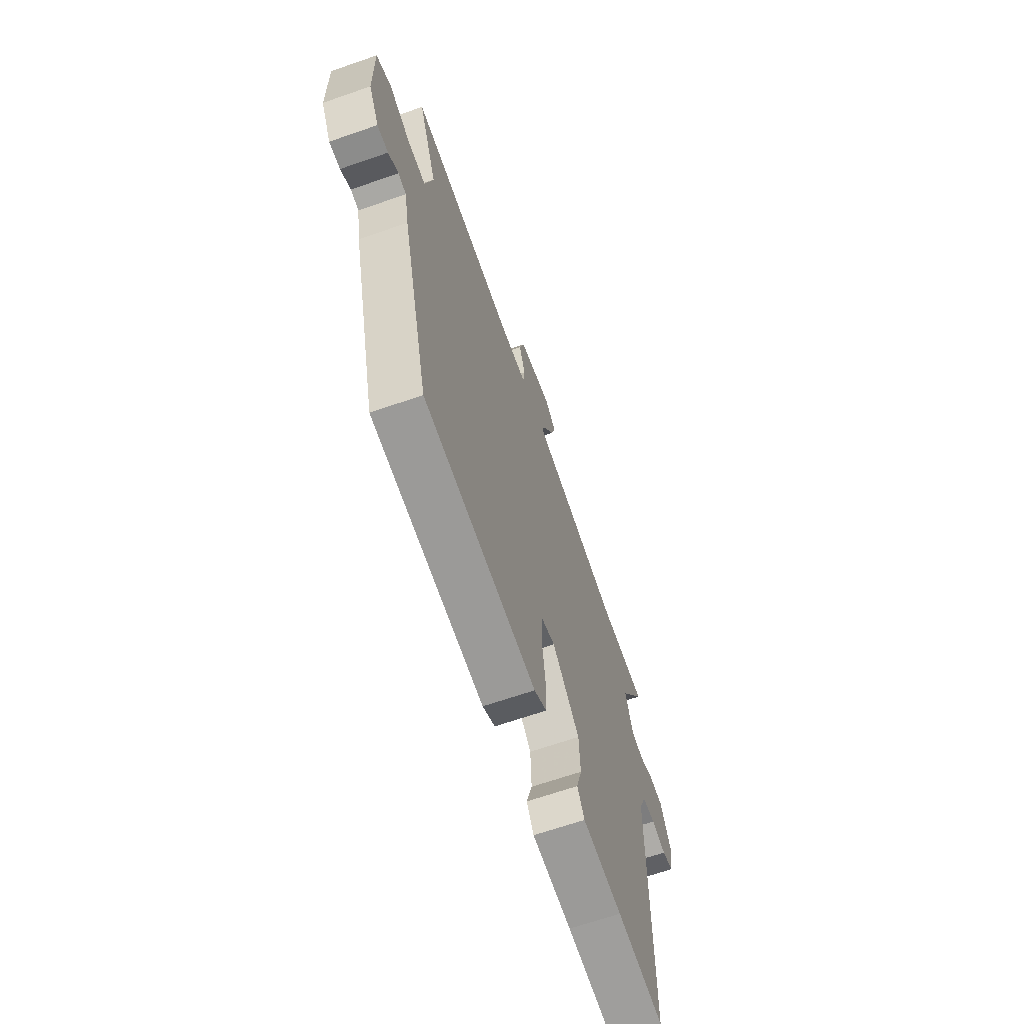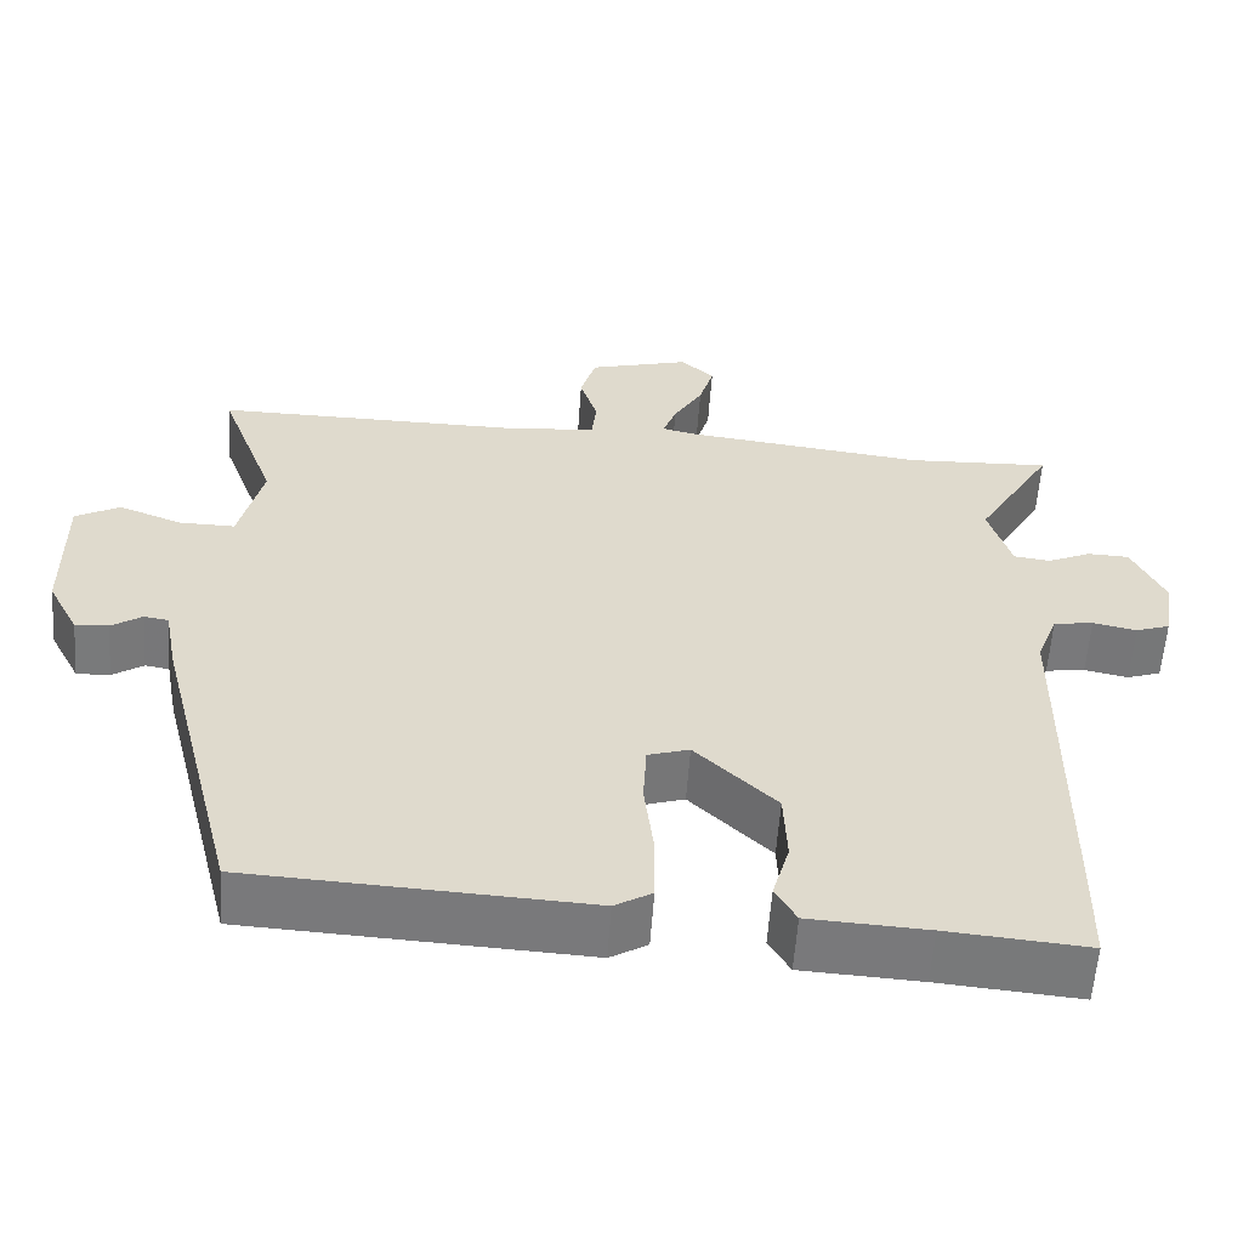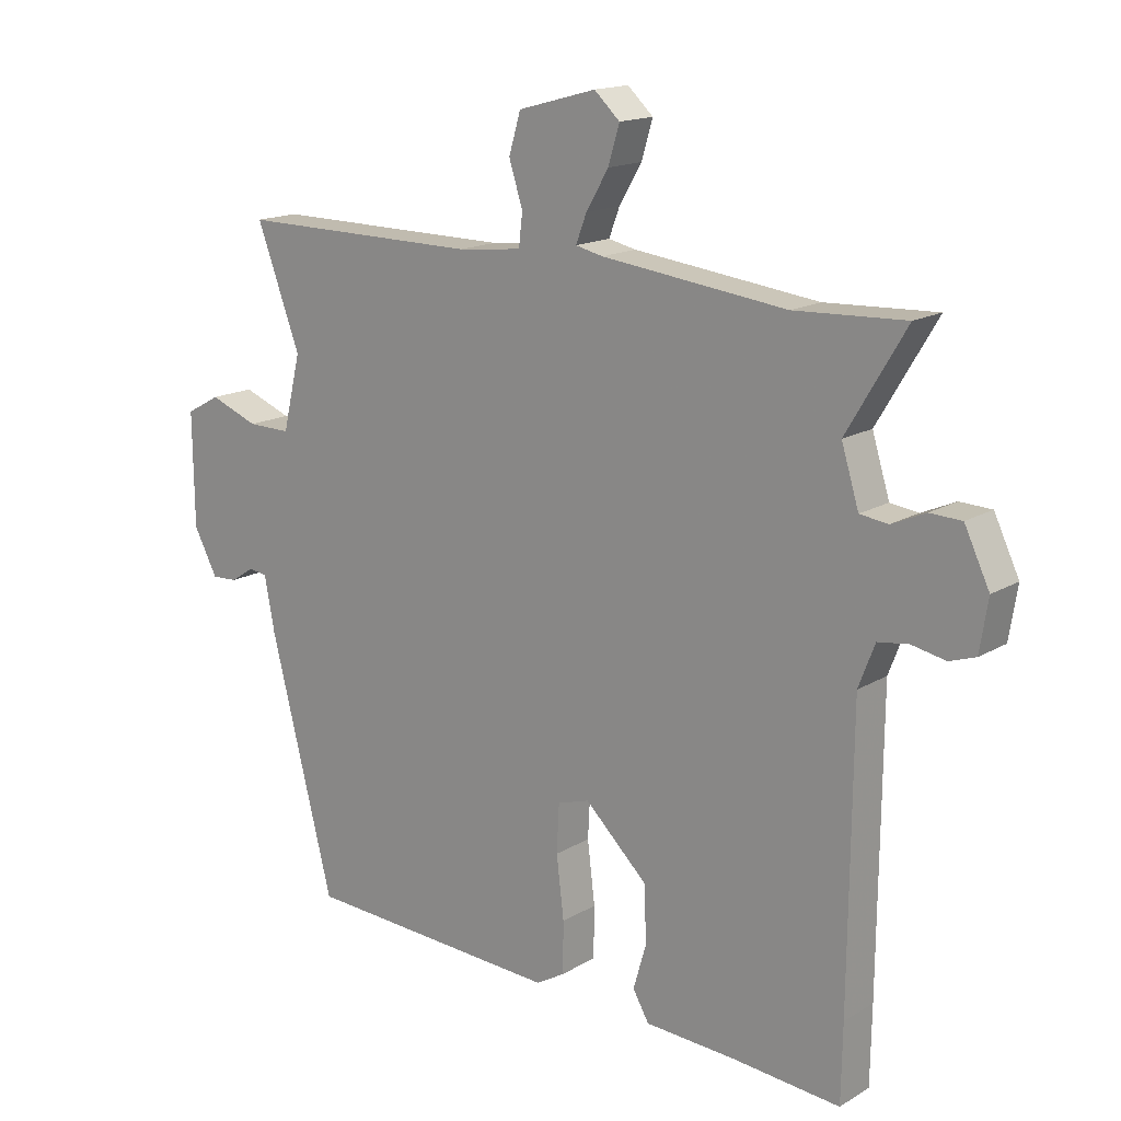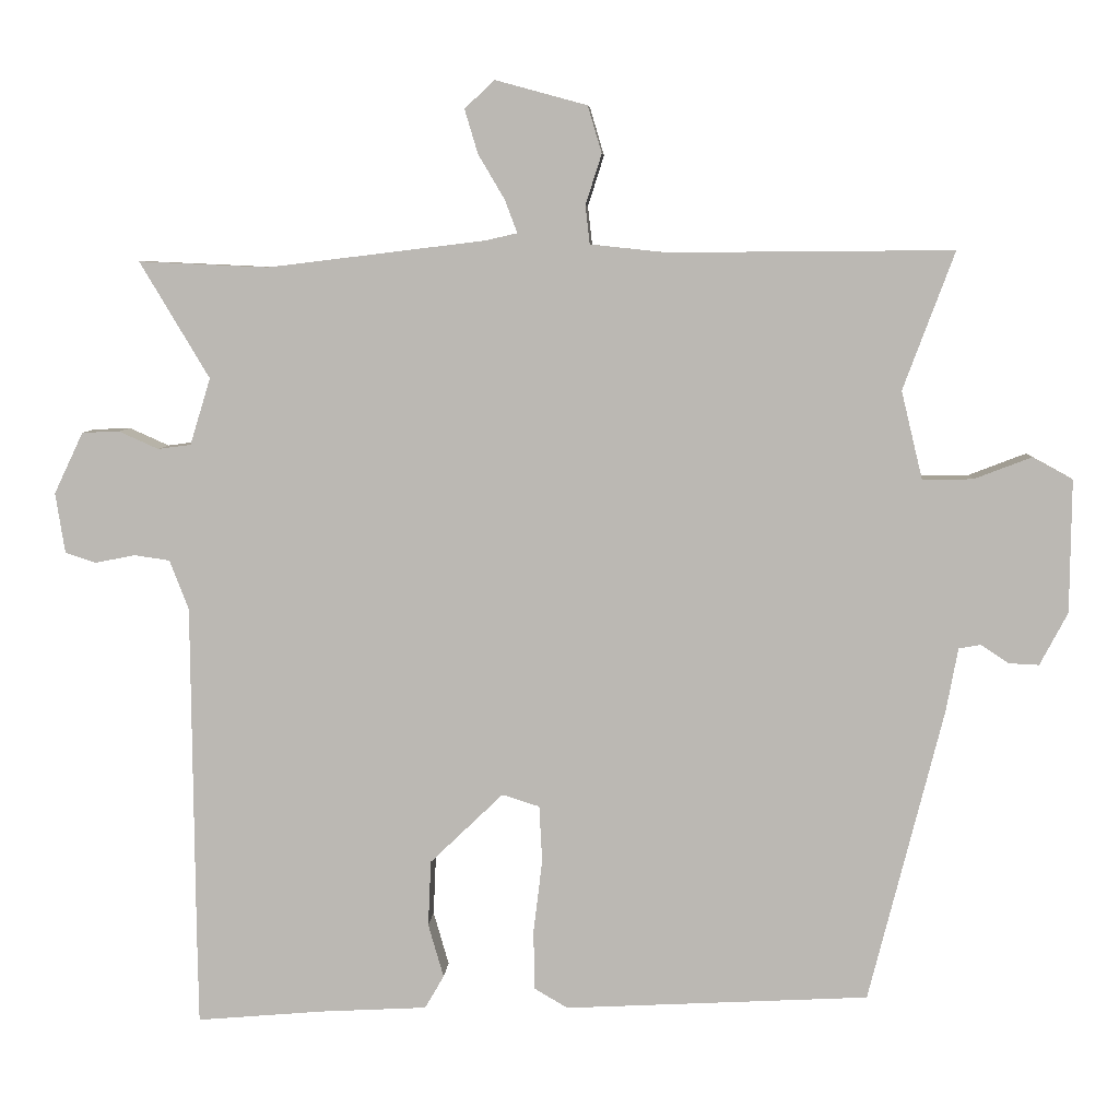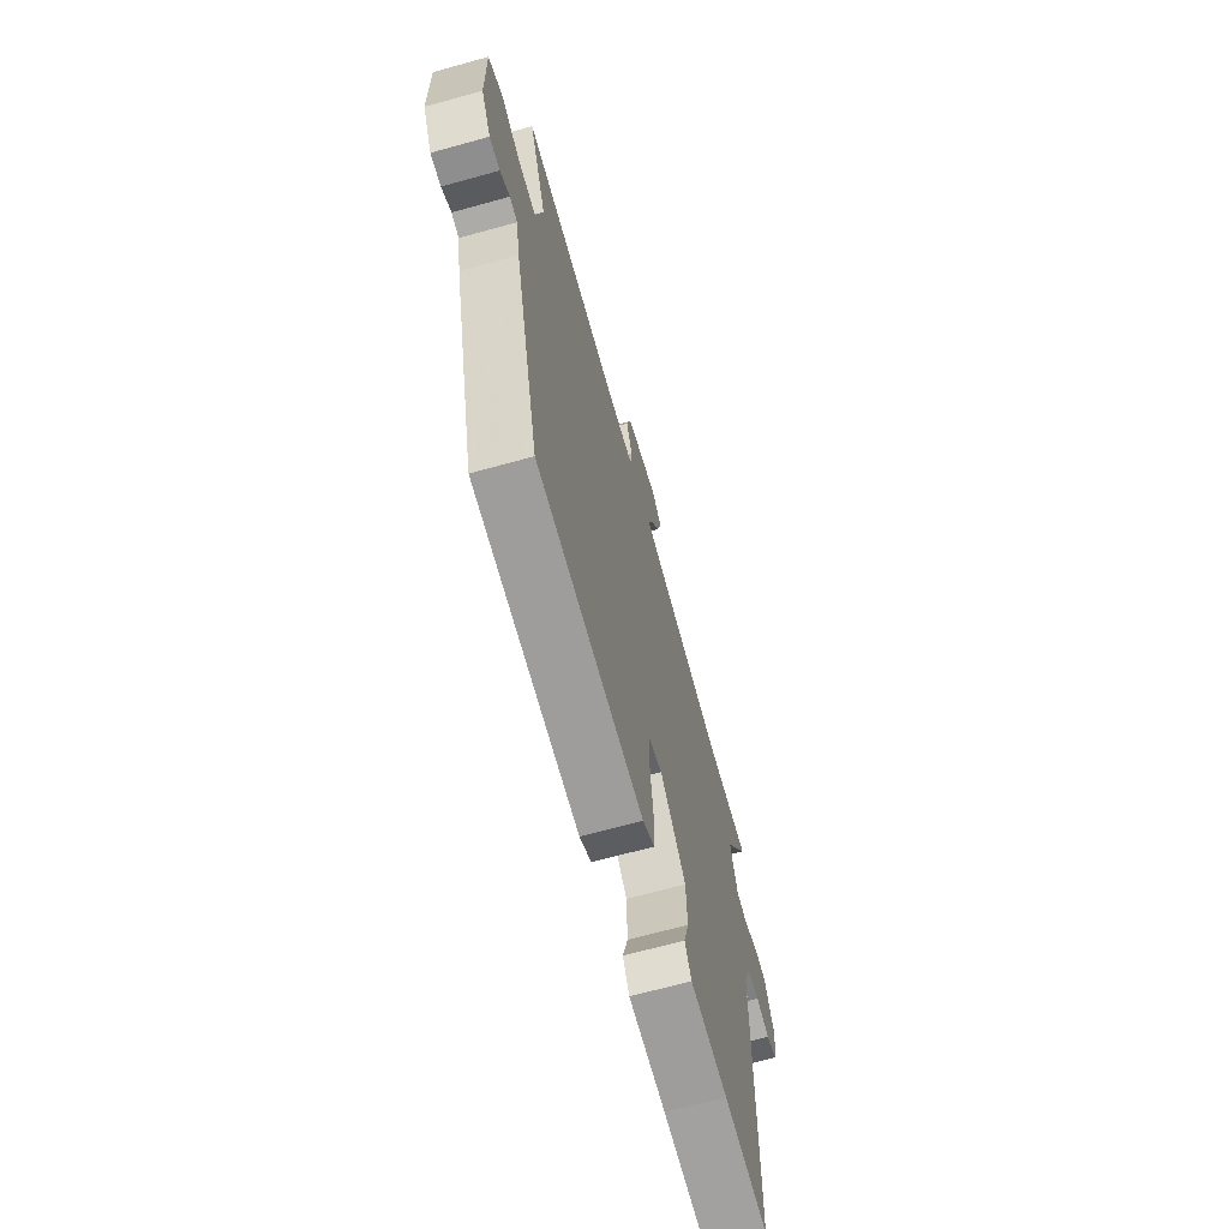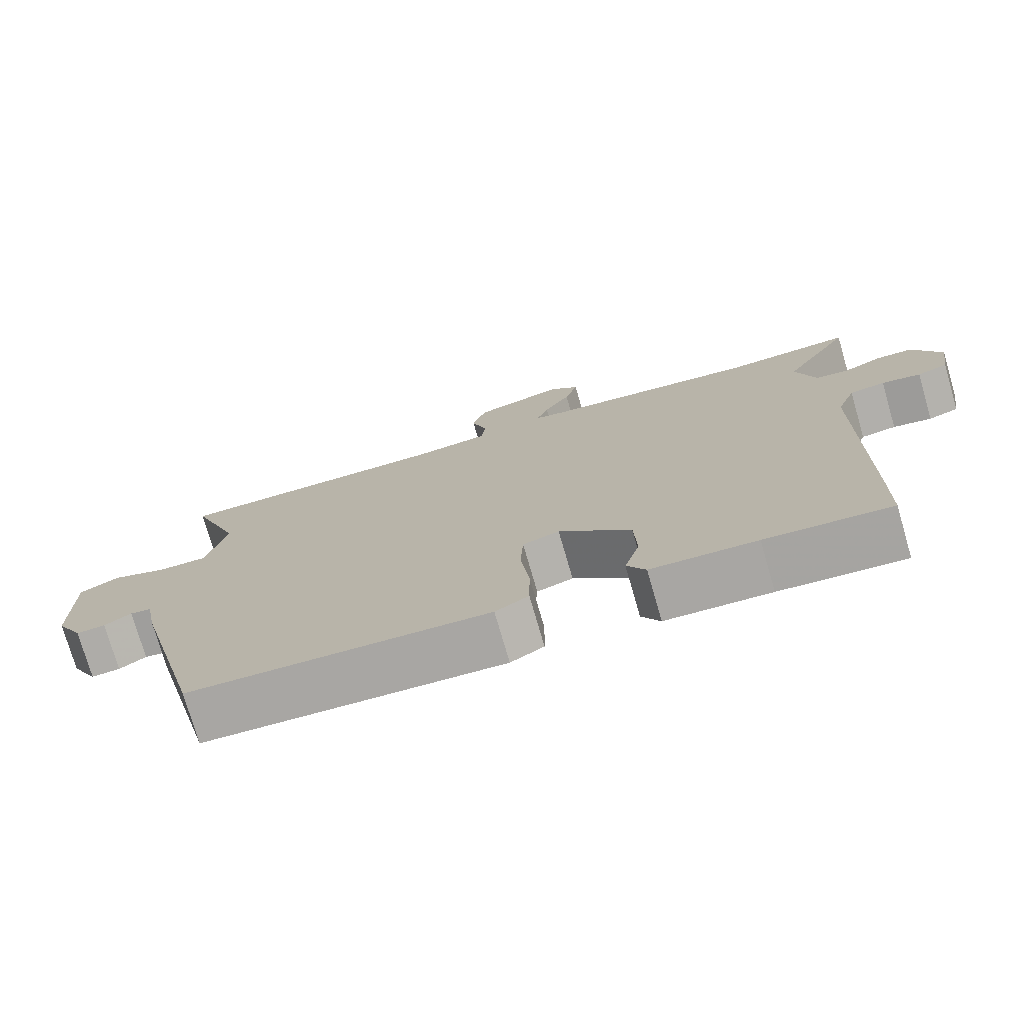
<metadata>
{"format":"obj","ext":"obj","renderer":"f3d","projection":"perspective","resolution":1024,"background":"white","views":[{"elev":-66.6,"azim":109.2,"up":"+Z"},{"elev":-58.0,"azim":176.0,"up":"+Z"},{"elev":15.9,"azim":-140.7,"up":"+Z"},{"elev":6.5,"azim":3.4,"up":"+Z"},{"elev":-67.6,"azim":105.5,"up":"+Z"},{"elev":-75.7,"azim":-163.8,"up":"+Z"}]}
</metadata>
<code>
v -0.566 0.07 0.503
v -0.389 0.07 0.495
v -0.093 0.07 0.531
v -0.049 0.07 0.541
v -0.066 0.07 0.586
v -0.102 0.07 0.647
v -0.12 0.07 0.707
v -0.079 0.07 0.745
v 0.046 0.07 0.711
v 0.065 0.07 0.647
v 0.043 0.07 0.578
v 0.049 0.07 0.526
v 0.152 0.07 0.515
v 0.54 0.07 0.518
v 0.47 0.07 0.33
v 0.499 0.07 0.21
v 0.568 0.07 0.211
v 0.646 0.07 0.241
v 0.701 0.07 0.211
v 0.699 0.07 0.03
v 0.661 0.07 -0.042
v 0.62 0.07 -0.04
v 0.582 0.07 -0.015
v 0.552 0.07 -0.02
v 0.536 0.07 -0.106
v 0.434 0.07 -0.509
v 0.019 0.07 -0.531
v -0.027 0.07 -0.504
v -0.028 0.07 -0.422
v -0.016 0.07 -0.323
v -0.02 0.07 -0.246
v -0.071 0.07 -0.23
v -0.171 0.07 -0.326
v -0.175 0.07 -0.416
v -0.154 0.07 -0.489
v -0.18 0.07 -0.534
v -0.326 0.07 -0.542
v -0.499 0.07 -0.557
v -0.501 0.07 -0.433
v -0.505 0.07 0.025
v -0.531 0.07 0.093
v -0.58 0.07 0.1
v -0.634 0.07 0.089
v -0.676 0.07 0.103
v -0.689 0.07 0.185
v -0.649 0.07 0.269
v -0.598 0.07 0.271
v -0.544 0.07 0.247
v -0.499 0.07 0.253
v -0.471 0.07 0.344
v -0.566 0 0.503
v -0.389 0 0.495
v -0.093 0 0.531
v -0.049 0 0.541
v -0.066 0 0.586
v -0.102 0 0.647
v -0.12 0 0.707
v -0.079 0 0.745
v 0.046 0 0.711
v 0.065 0 0.647
v 0.043 0 0.578
v 0.049 0 0.526
v 0.152 0 0.515
v 0.54 0 0.518
v 0.47 0 0.33
v 0.499 0 0.21
v 0.568 0 0.211
v 0.646 0 0.241
v 0.701 0 0.211
v 0.699 0 0.03
v 0.661 0 -0.042
v 0.62 0 -0.04
v 0.582 0 -0.015
v 0.552 0 -0.02
v 0.536 0 -0.106
v 0.434 0 -0.509
v 0.019 0 -0.531
v -0.027 0 -0.504
v -0.028 0 -0.422
v -0.016 0 -0.323
v -0.02 0 -0.246
v -0.071 0 -0.23
v -0.171 0 -0.326
v -0.175 0 -0.416
v -0.154 0 -0.489
v -0.18 0 -0.534
v -0.326 0 -0.542
v -0.499 0 -0.557
v -0.501 0 -0.433
v -0.505 0 0.025
v -0.531 0 0.093
v -0.58 0 0.1
v -0.634 0 0.089
v -0.676 0 0.103
v -0.689 0 0.185
v -0.649 0 0.269
v -0.598 0 0.271
v -0.544 0 0.247
v -0.499 0 0.253
v -0.471 0 0.344
f 45 46 47 48
f 45 48 49
f 42 43 44 45
f 41 42 45 49
f 40 41 49 50
f 37 38 39 40
f 34 35 36 37
f 33 34 37 40
f 32 33 40 50
f 27 28 29 30
f 27 30 31
f 24 25 26 27
f 24 27 31
f 20 21 22 23
f 20 23 24
f 17 18 19 20
f 16 17 20 24
f 15 16 24 31
f 13 14 15 31
f 8 9 10 11
f 8 11 12
f 5 6 7 8
f 4 5 8 12
f 3 4 12
f 2 3 12 13
f 50 1 2
f 31 32 50
f 2 13 31 50
f 98 97 96 95
f 99 98 95
f 95 94 93 92
f 99 95 92 91
f 100 99 91 90
f 90 89 88 87
f 87 86 85 84
f 90 87 84 83
f 100 90 83 82
f 80 79 78 77
f 81 80 77
f 77 76 75 74
f 81 77 74
f 73 72 71 70
f 74 73 70
f 70 69 68 67
f 74 70 67 66
f 81 74 66 65
f 81 65 64 63
f 61 60 59 58
f 62 61 58
f 58 57 56 55
f 62 58 55 54
f 62 54 53
f 63 62 53 52
f 52 51 100
f 100 82 81
f 100 81 63 52
f 1 51 52 2
f 2 52 53 3
f 3 53 54 4
f 4 54 55 5
f 5 55 56 6
f 6 56 57 7
f 7 57 58 8
f 8 58 59 9
f 9 59 60 10
f 10 60 61 11
f 11 61 62 12
f 12 62 63 13
f 13 63 64 14
f 14 64 65 15
f 15 65 66 16
f 16 66 67 17
f 17 67 68 18
f 18 68 69 19
f 19 69 70 20
f 20 70 71 21
f 21 71 72 22
f 22 72 73 23
f 23 73 74 24
f 24 74 75 25
f 25 75 76 26
f 26 76 77 27
f 27 77 78 28
f 28 78 79 29
f 29 79 80 30
f 30 80 81 31
f 31 81 82 32
f 32 82 83 33
f 33 83 84 34
f 34 84 85 35
f 35 85 86 36
f 36 86 87 37
f 37 87 88 38
f 38 88 89 39
f 39 89 90 40
f 40 90 91 41
f 41 91 92 42
f 42 92 93 43
f 43 93 94 44
f 44 94 95 45
f 45 95 96 46
f 46 96 97 47
f 47 97 98 48
f 48 98 99 49
f 49 99 100 50
f 50 100 51 1

</code>
